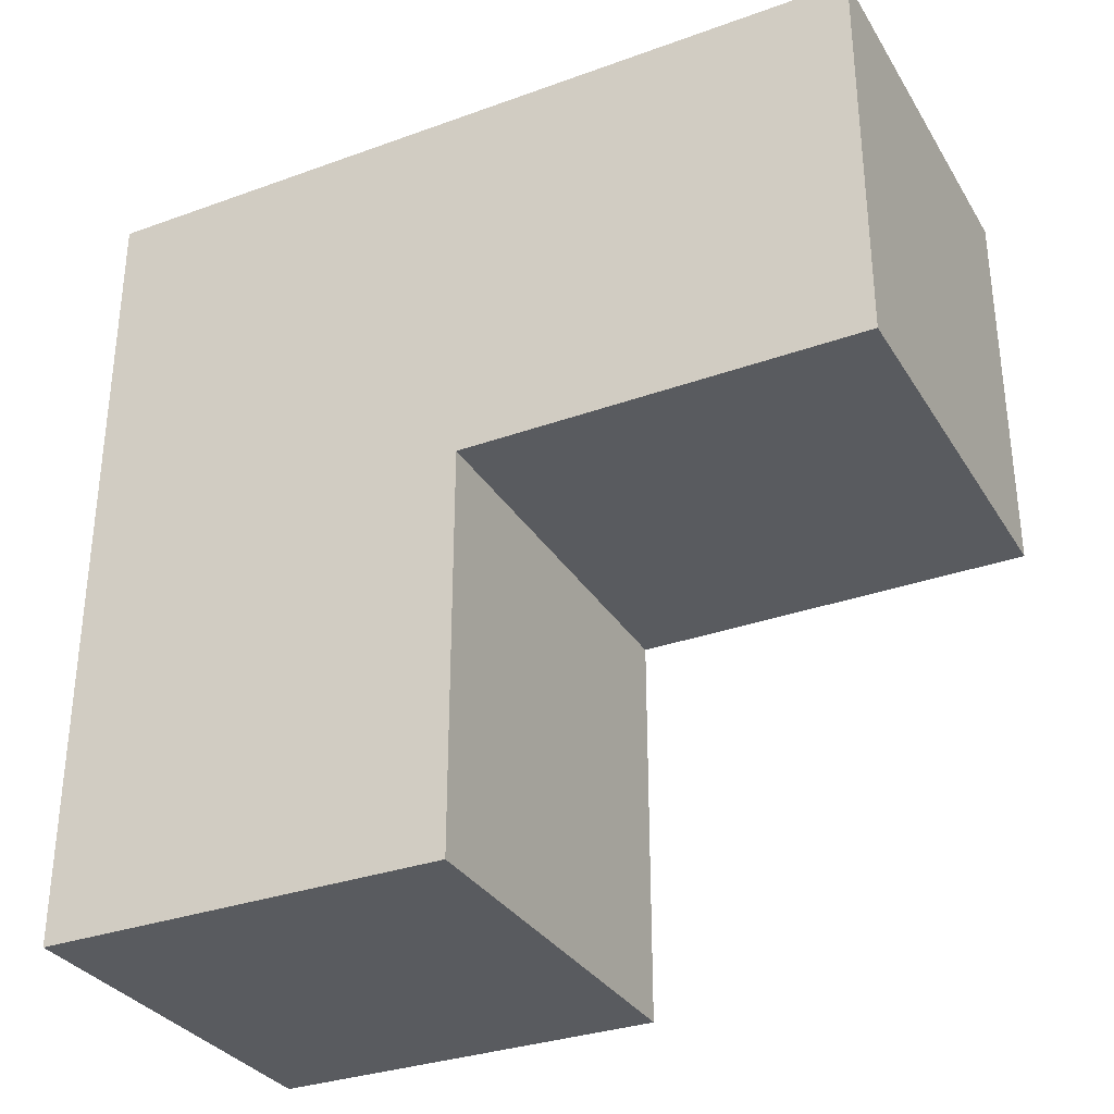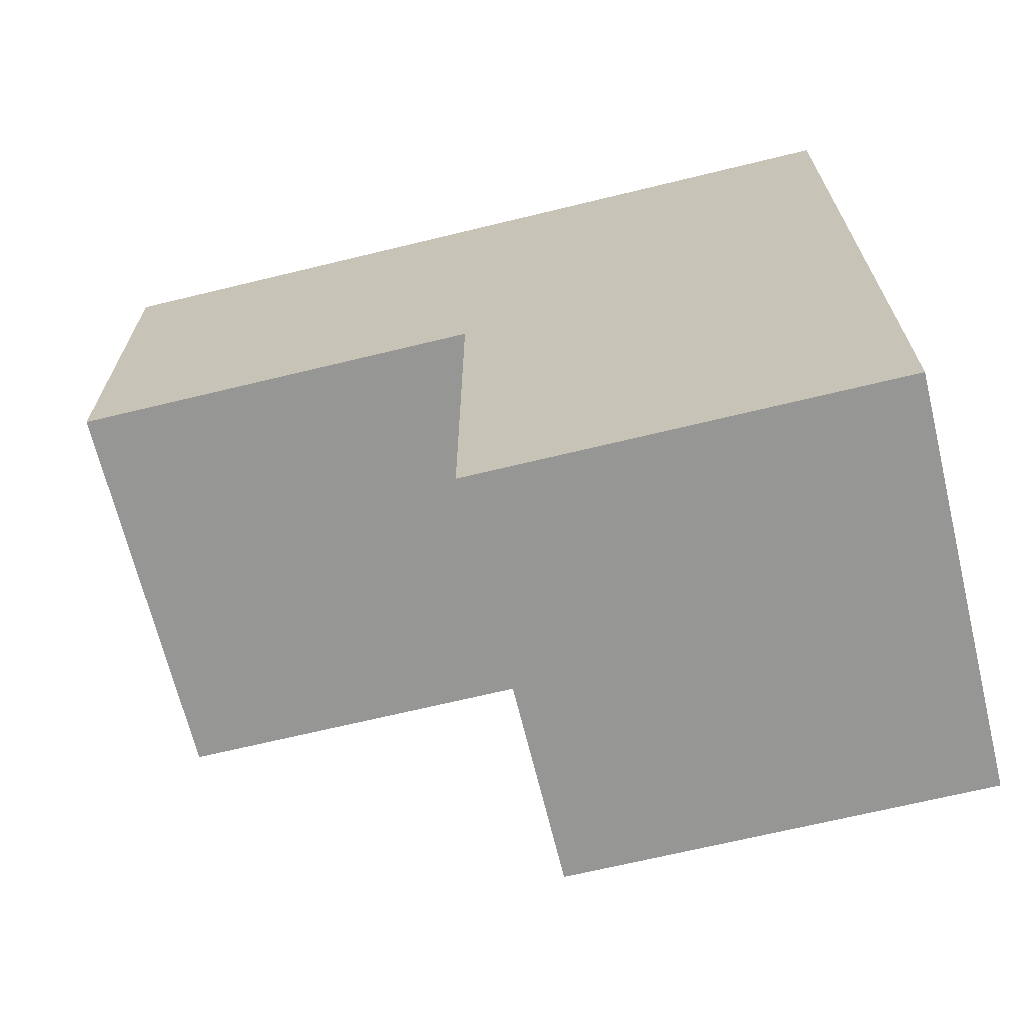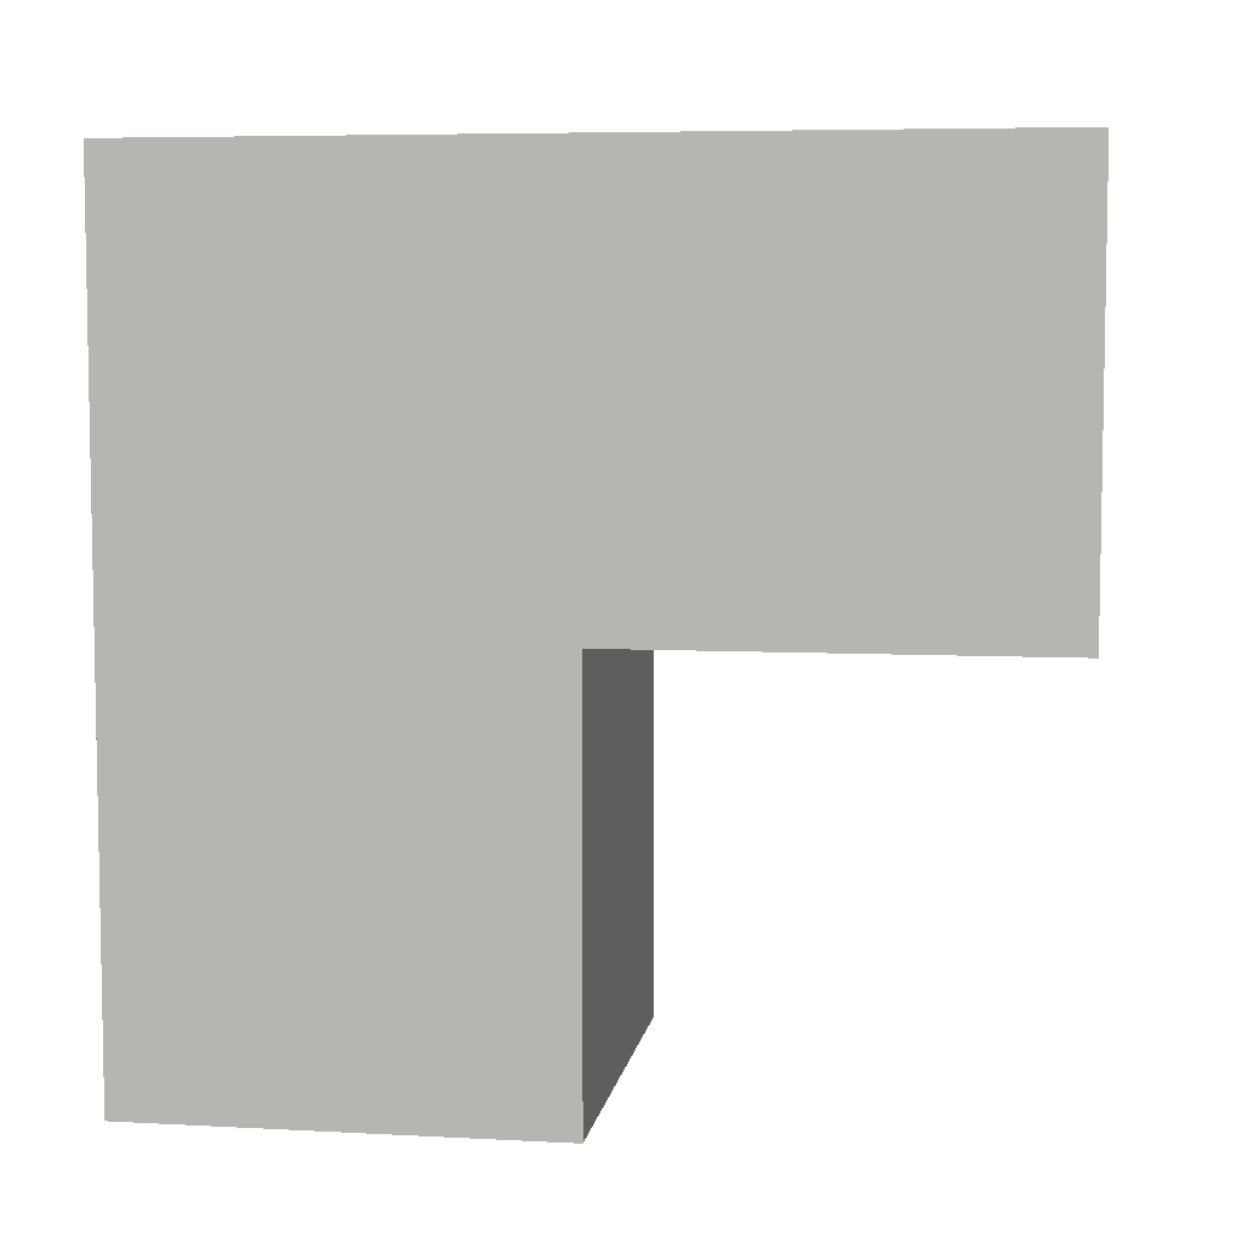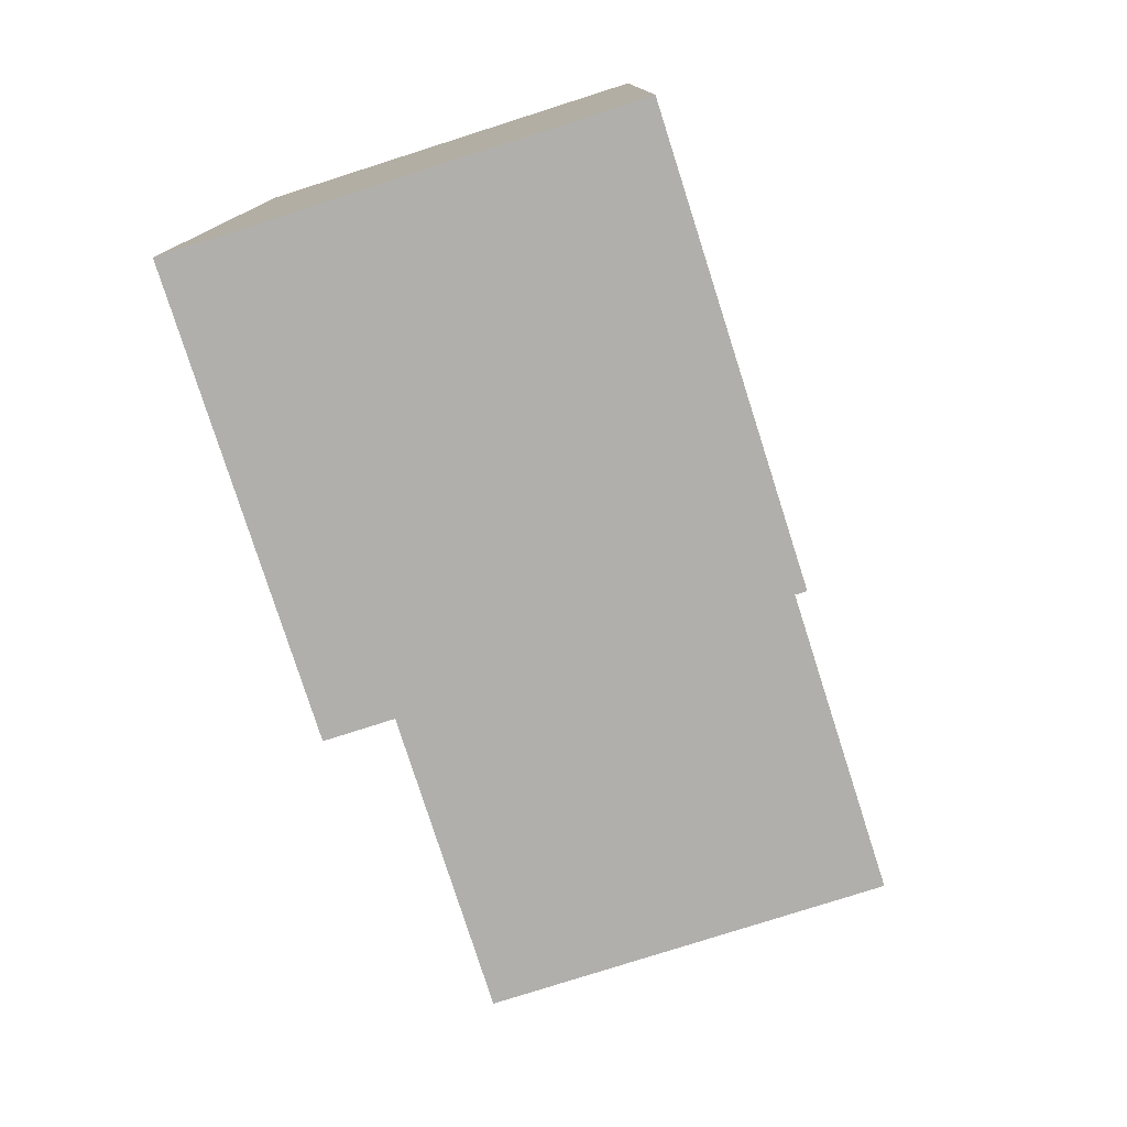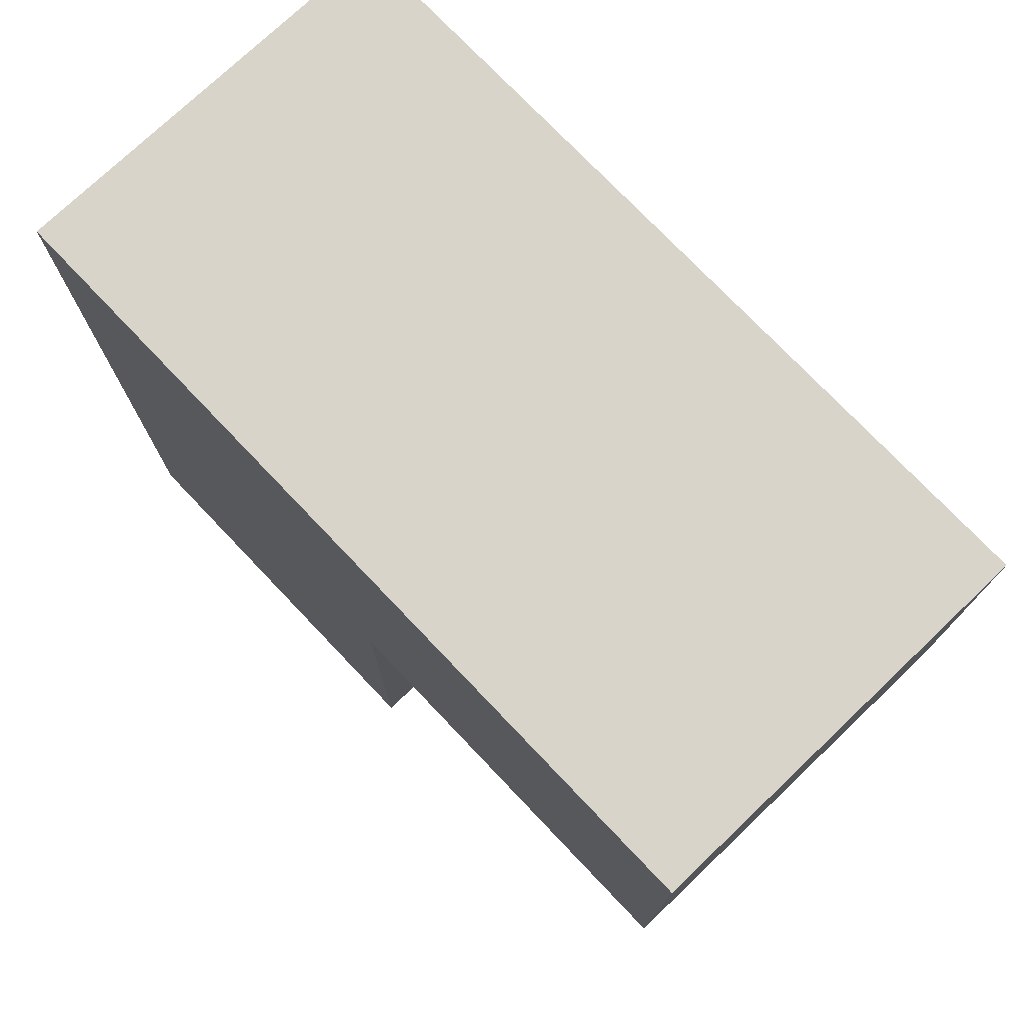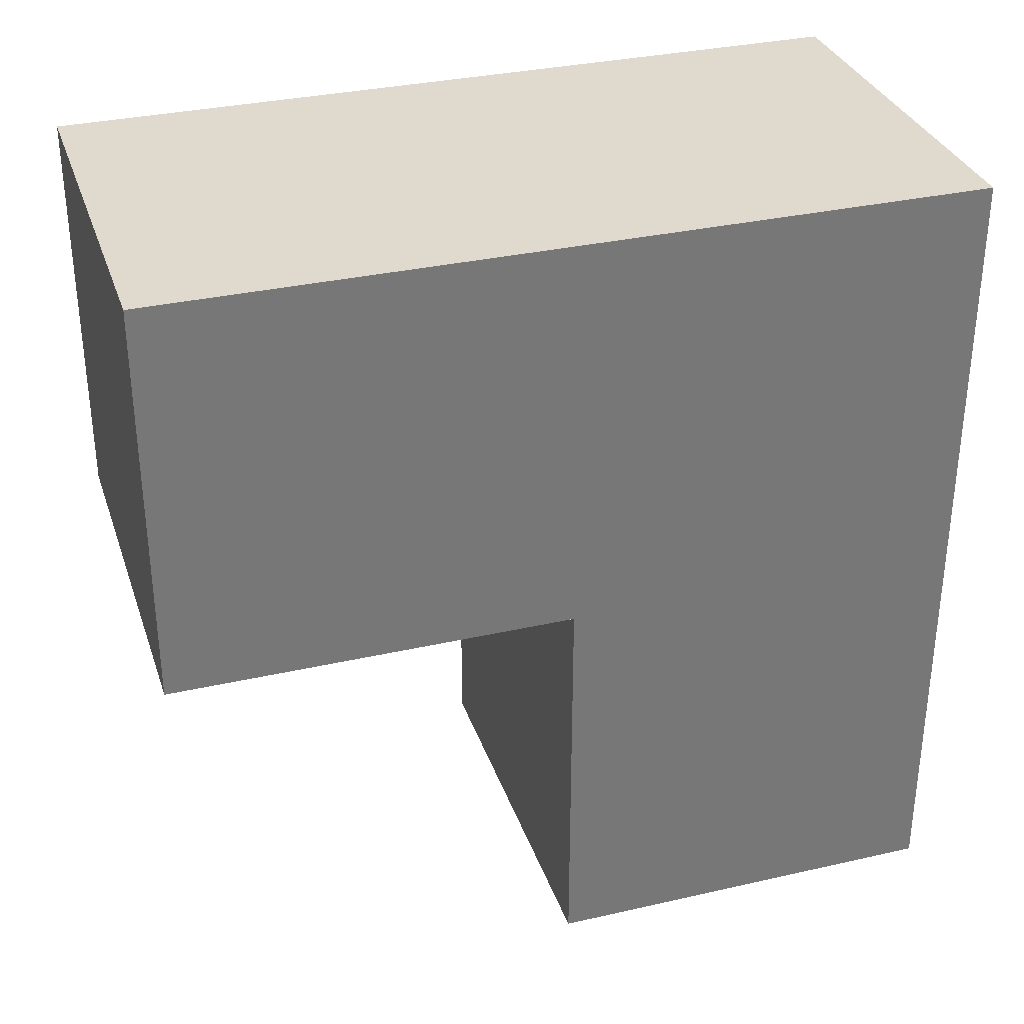
<metadata>
{"format":"obj","ext":"obj","renderer":"f3d","projection":"perspective","resolution":1024,"background":"white","views":[{"elev":-32.1,"azim":116.8,"up":"+Y"},{"elev":-67.7,"azim":103.7,"up":"+Z"},{"elev":6.3,"azim":-81.2,"up":"+Z"},{"elev":-78.3,"azim":-162.3,"up":"+Z"},{"elev":75.3,"azim":136.4,"up":"+Y"},{"elev":32.9,"azim":72.5,"up":"+Z"}]}
</metadata>
<code>
g default
v 0.3333 0.3333 -0.3333
v 0.3333 0.3333 0.3333
v -0.3333 0.3333 0.3333
v 0.3333 -0.3333 0.3333
v -0.3333 0.3333 -0.3333
v 0.3333 -0.3333 -0.3333
v -0.3333 -0.3333 0.3333
v 0.3333 0.3333 -1
v -0.3333 0.3333 -1
v 0.3333 -0.3333 -1
v -0.3333 -0.3333 -0.3333
v 0.3333 -1 0.3333
v 0.3333 -1 -0.3333
v -0.3333 -1 0.3333
v -0.3333 -1 -0.3333
v -0.3333 -0.3333 -1
g Bar04
f 1 2 6
f 6 2 4
f 1 8 5
f 5 8 9
f 10 8 6
f 6 8 1
f 11 7 5
f 5 7 3
f 12 13 4
f 4 13 6
f 14 12 7
f 7 12 4
f 6 13 11
f 11 13 15
f 9 16 5
f 5 16 11
f 16 10 11
f 11 10 6
f 9 8 16
f 16 8 10
f 15 14 11
f 11 14 7
f 15 13 14
f 14 13 12
f 2 1 3
f 3 1 5
f 7 4 3
f 3 4 2

</code>
